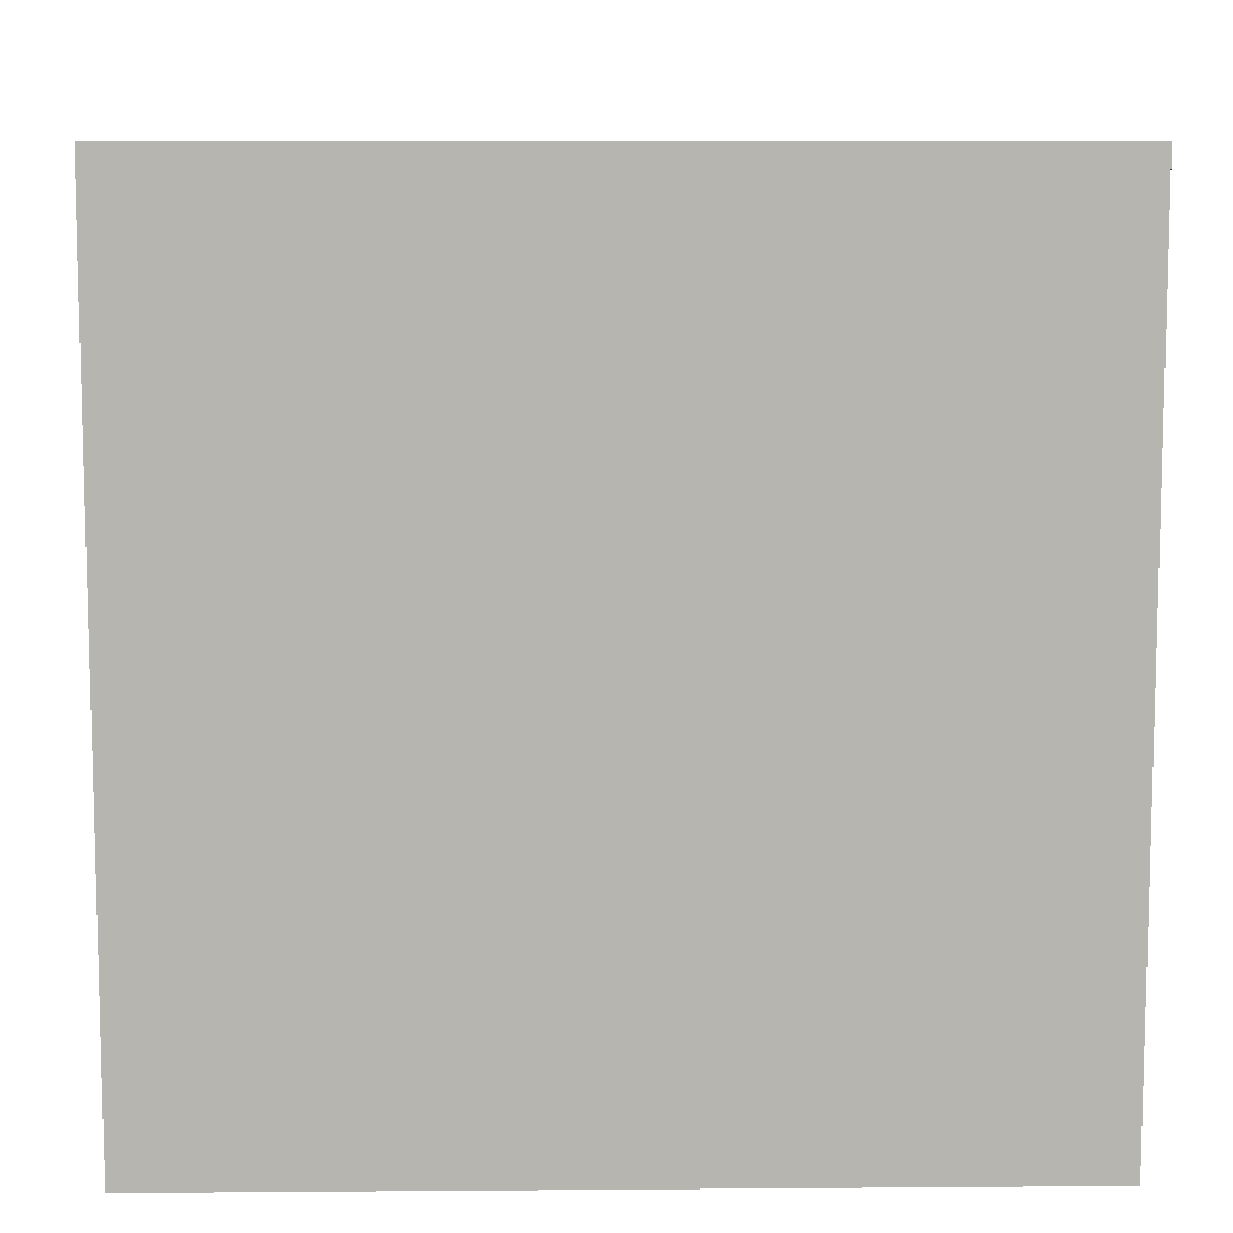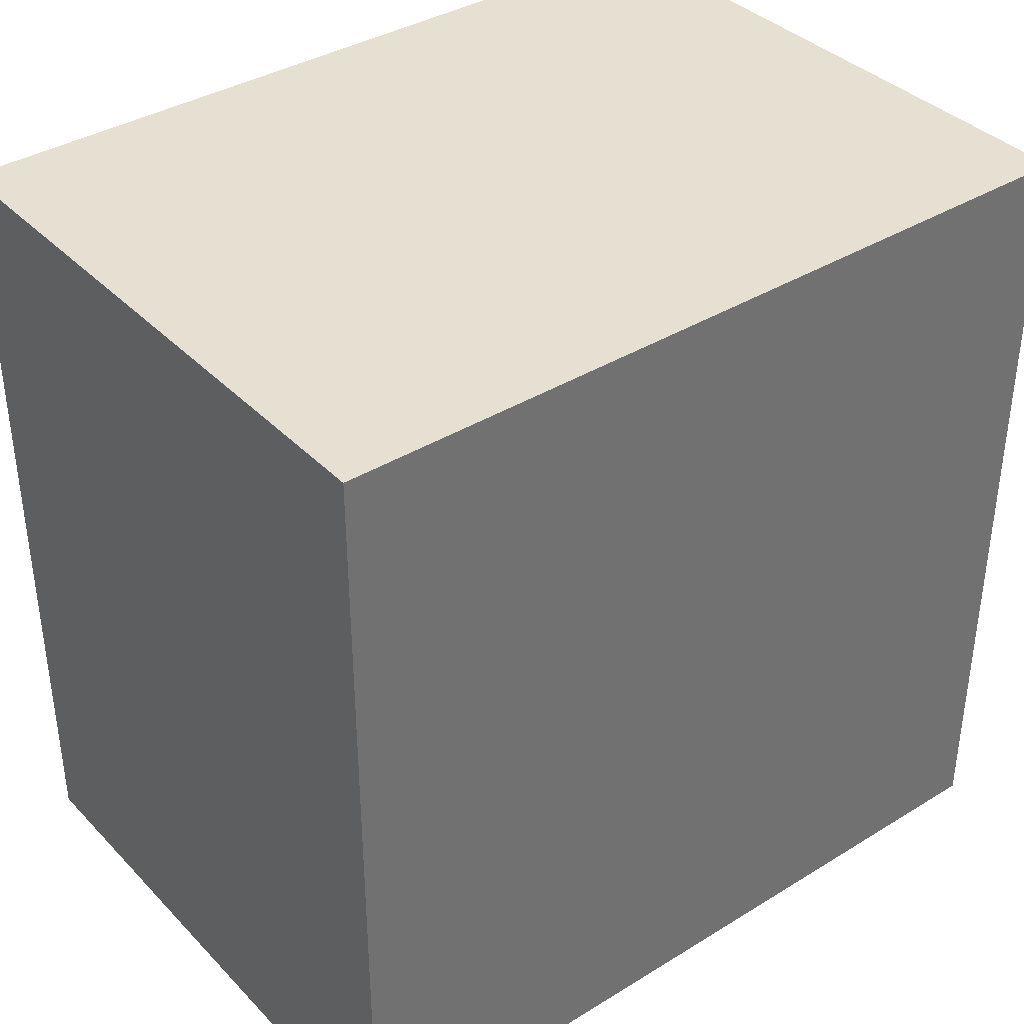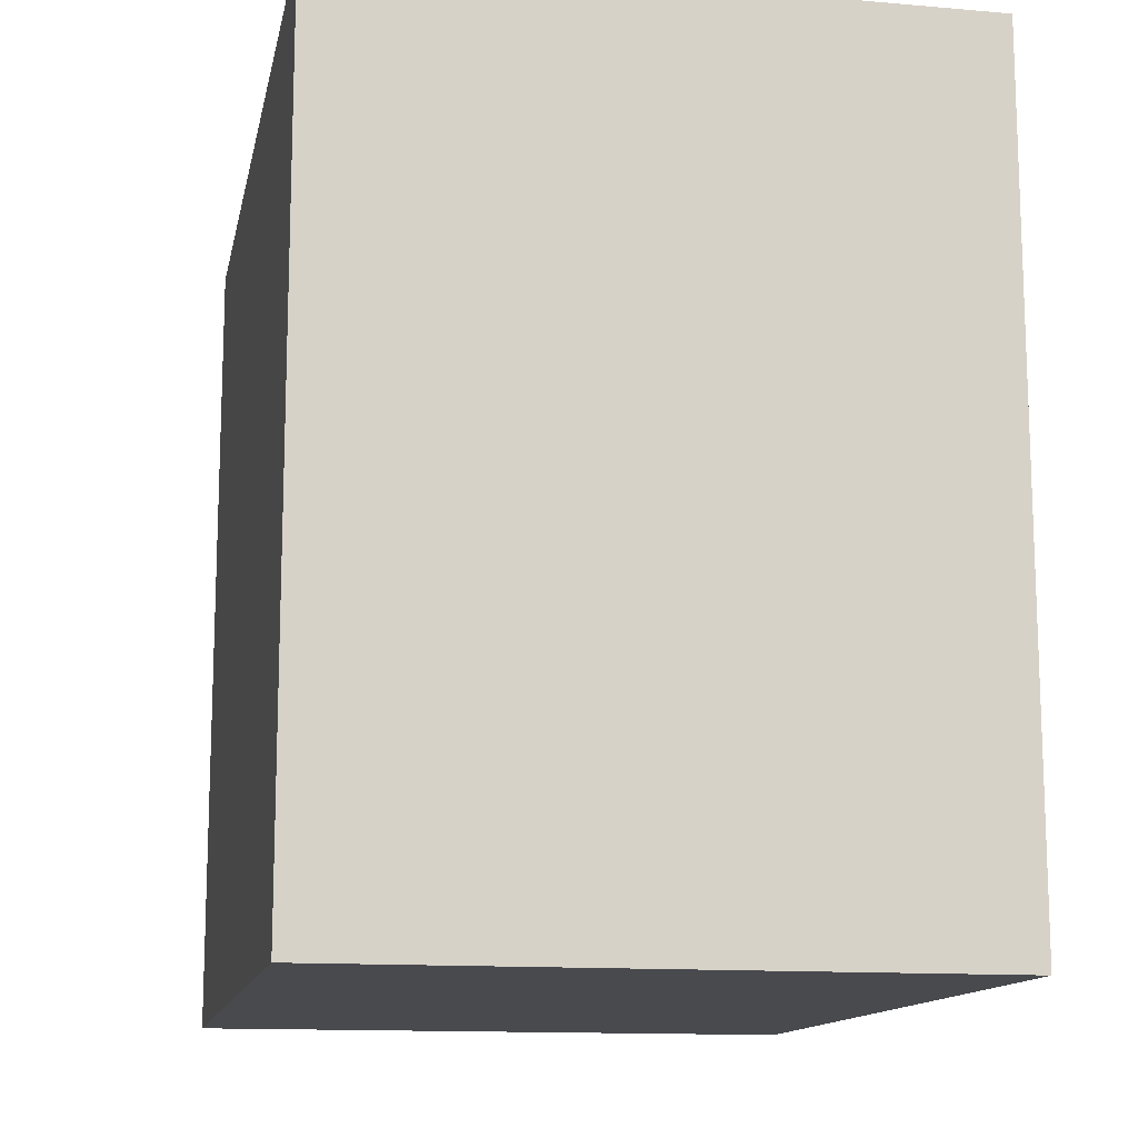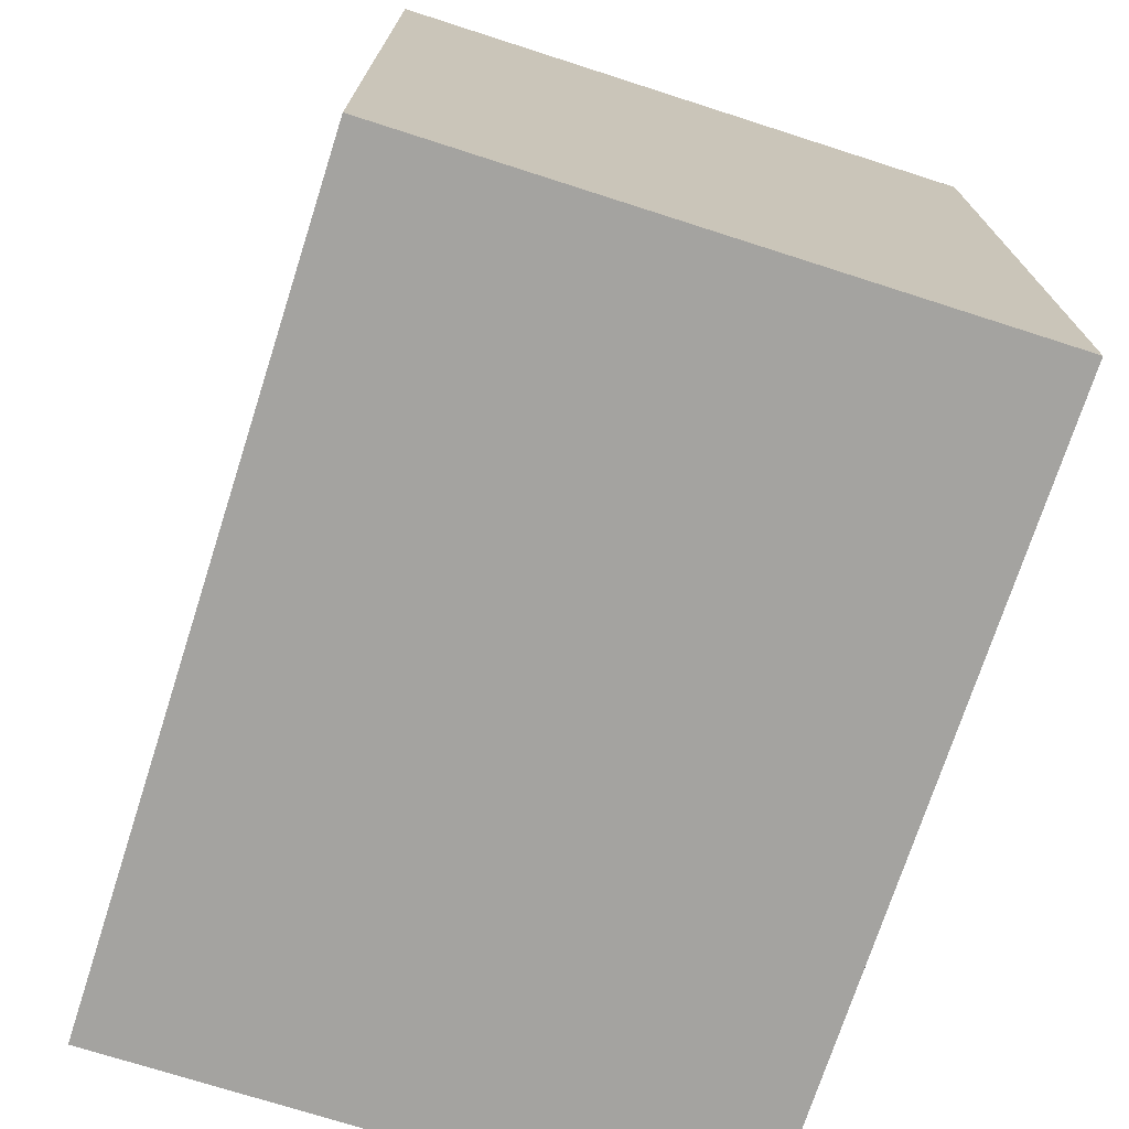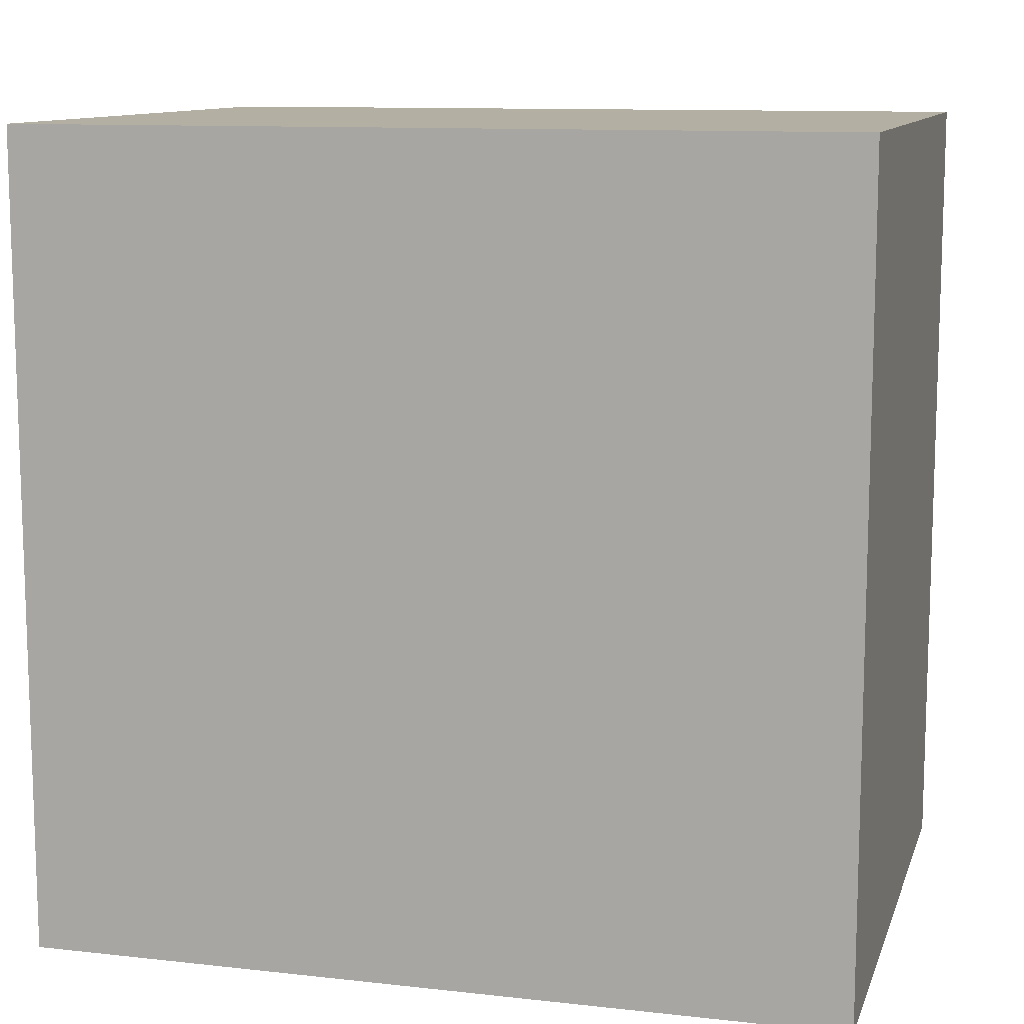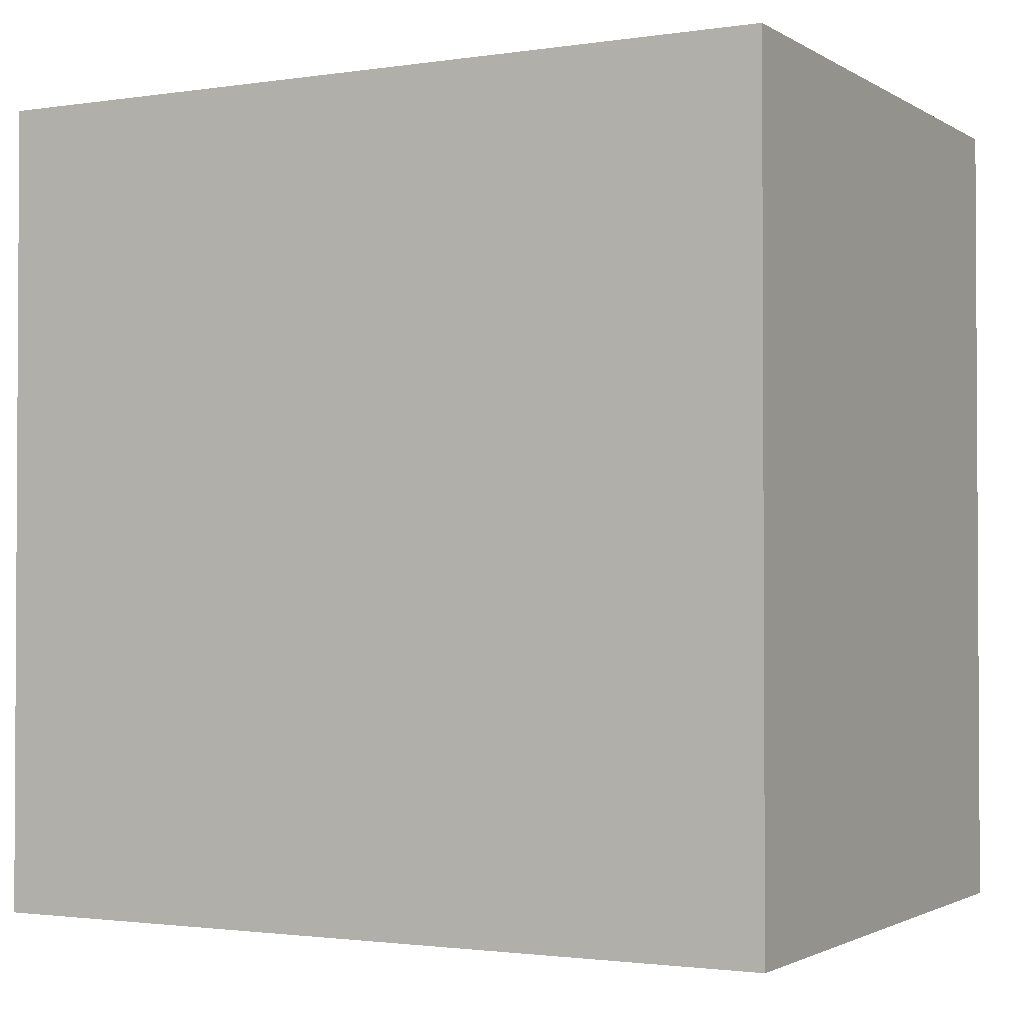
<metadata>
{"format":"obj","ext":"obj","renderer":"f3d","projection":"perspective","resolution":1024,"background":"white","views":[{"elev":9.2,"azim":-91.2,"up":"+Y"},{"elev":37.6,"azim":-128.1,"up":"+Z"},{"elev":-13.2,"azim":-11.2,"up":"+Z"},{"elev":-72.8,"azim":162.2,"up":"+Z"},{"elev":11.1,"azim":-74.7,"up":"+Y"},{"elev":-1.8,"azim":-61.9,"up":"+Z"}]}
</metadata>
<code>
g Cube
v 5.079 -0.327 18
v 4.329 -0.327 18
v 5.079 0.673 18
v 4.329 0.673 18
v 4.329 -0.327 18
v 4.329 -0.327 17
v 4.329 0.673 18
v 4.329 0.673 17
v 4.329 -0.327 17
v 5.079 -0.327 17
v 4.329 0.673 17
v 5.079 0.673 17
v 5.079 -0.327 17
v 5.079 -0.327 18
v 5.079 0.673 17
v 5.079 0.673 18
v 5.079 0.673 18
v 4.329 0.673 18
v 5.079 0.673 17
v 4.329 0.673 17
v 5.079 -0.327 17
v 4.329 -0.327 17
v 5.079 -0.327 18
v 4.329 -0.327 18
f 3 2 1
f 3 4 2
f 7 6 5
f 7 8 6
f 11 10 9
f 11 12 10
f 15 14 13
f 15 16 14
f 19 18 17
f 19 20 18
f 23 22 21
f 23 24 22

</code>
